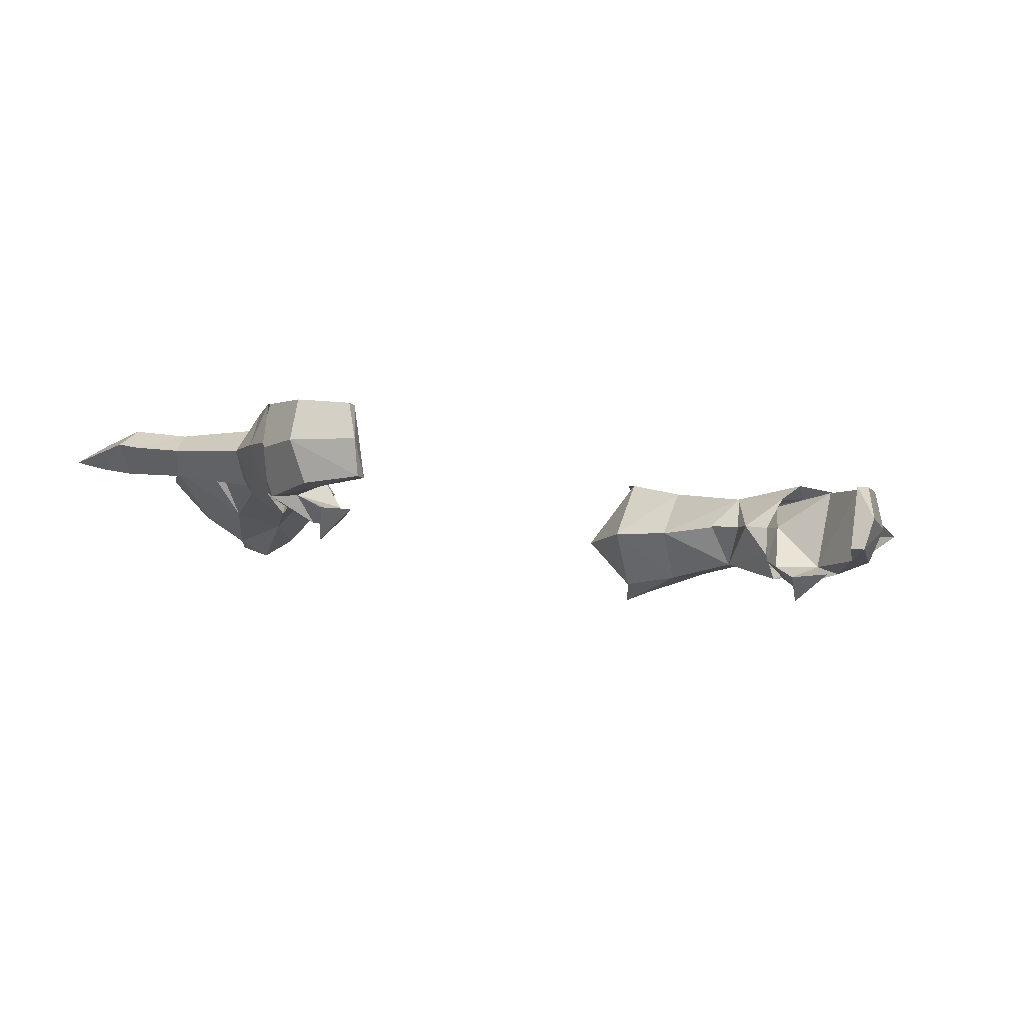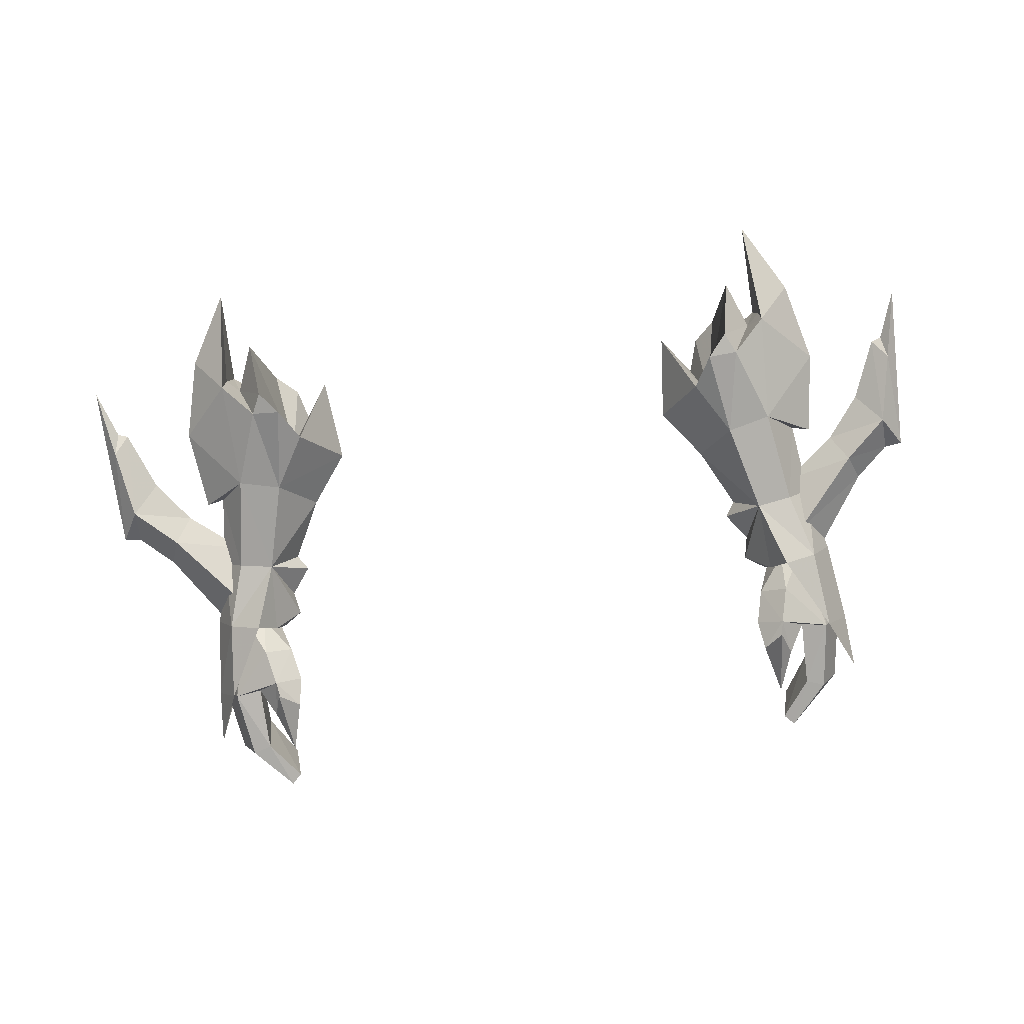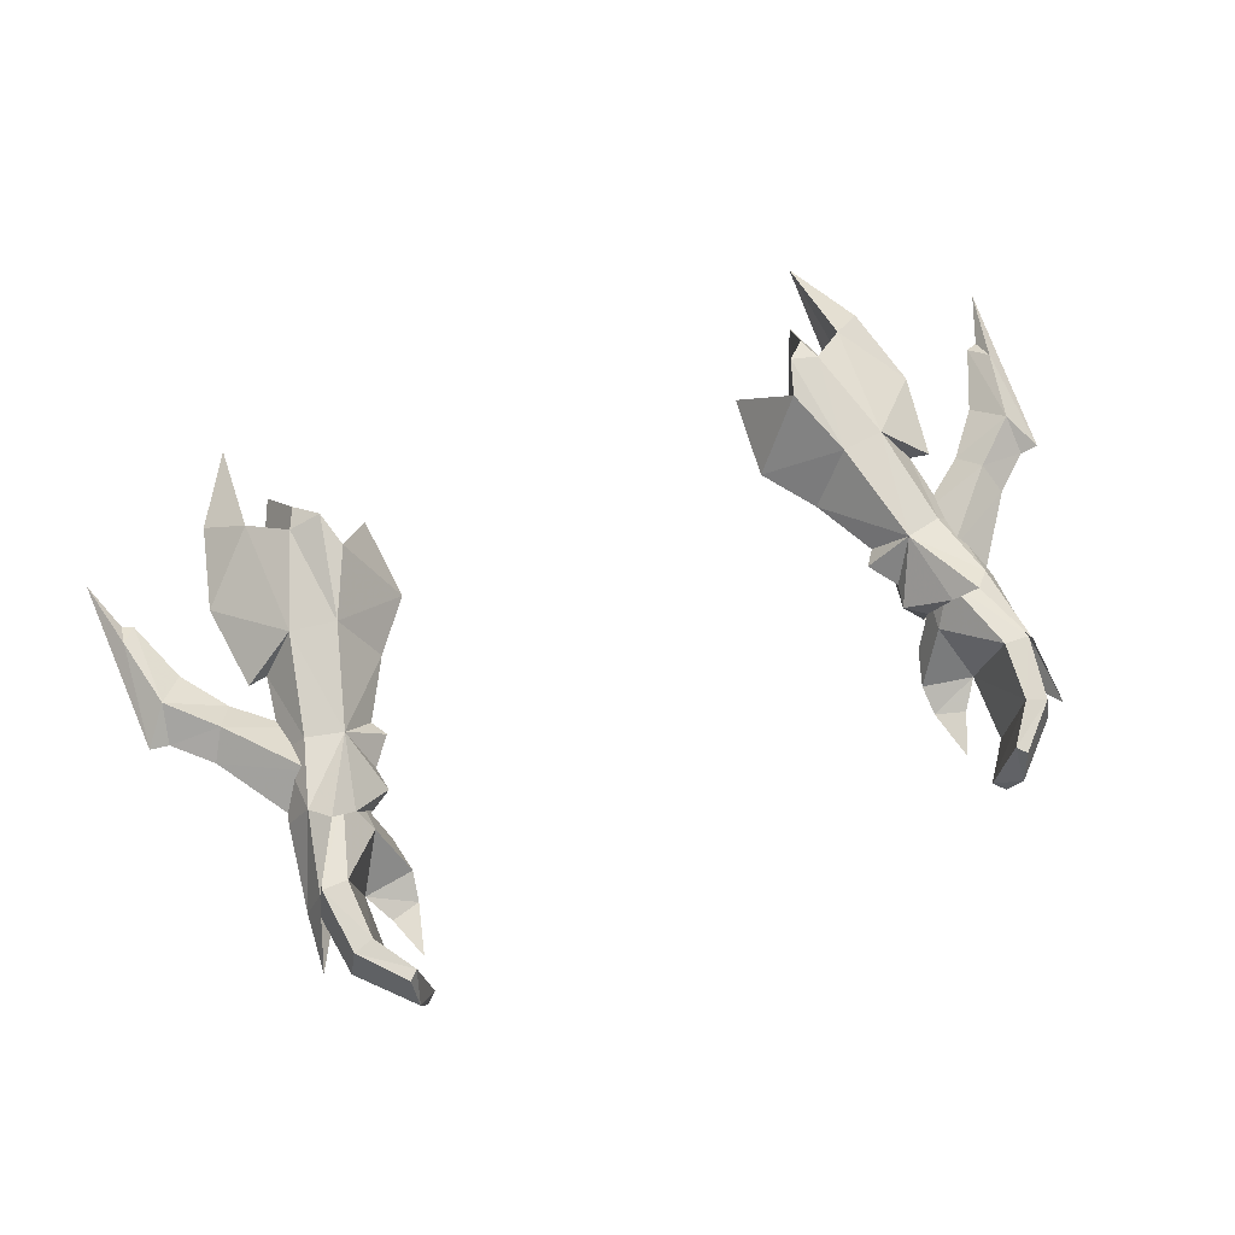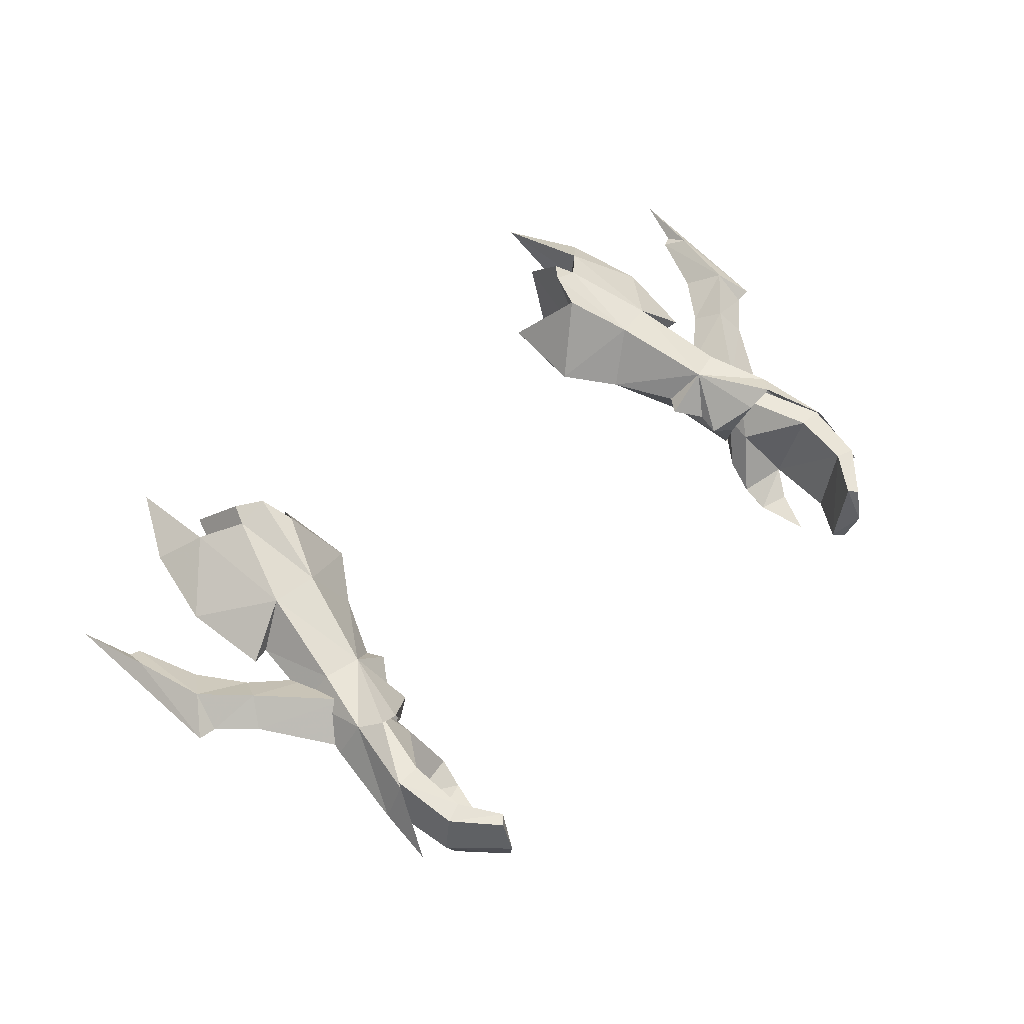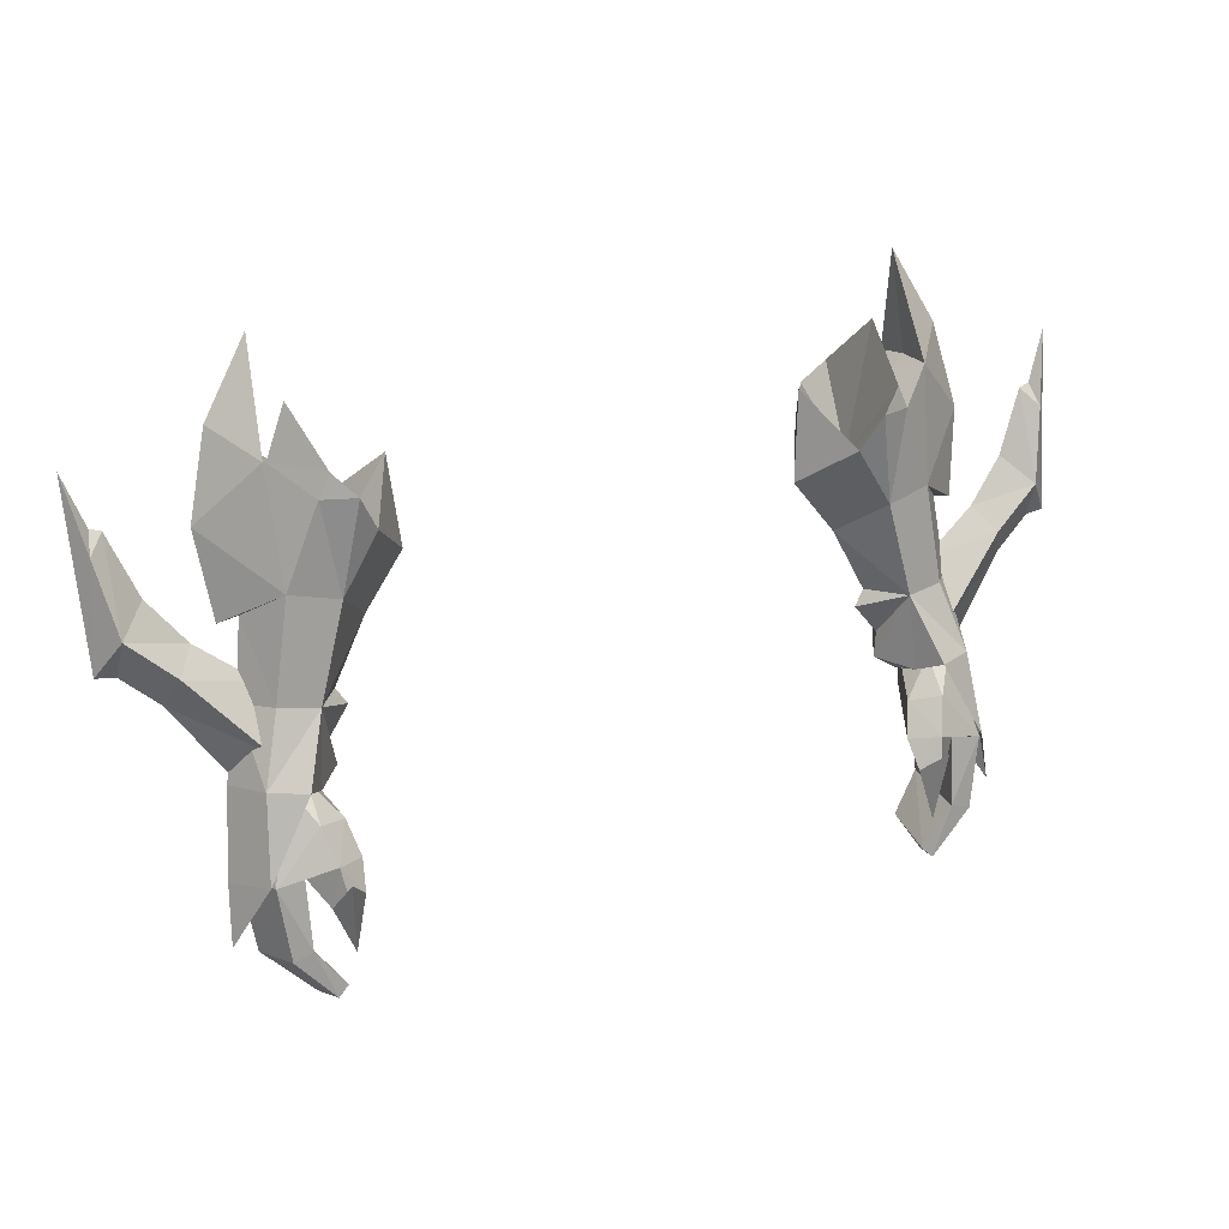
<metadata>
{"format":"obj","ext":"obj","renderer":"f3d","projection":"perspective","resolution":1024,"background":"white","views":[{"elev":-17.2,"azim":154.4,"up":"+Y"},{"elev":-72.1,"azim":7.5,"up":"+Y"},{"elev":60.7,"azim":158.4,"up":"+Y"},{"elev":50.8,"azim":133.1,"up":"+Y"},{"elev":24.1,"azim":-24.3,"up":"+Z"}]}
</metadata>
<code>
g robber_glove_female_320003
v 11.17 1.459 50.66
v 12.59 1.317 51.05
v 13.33 1.103 48.4
v 12.64 1.459 47.65
v 11.06 -1.534 51.56
v 11.93 -2.733 49.14
v 13.25 -2.12 49.16
v 12.49 -1.206 51.68
v 13.46 0.1133 51.46
v 14.1 -0.405 48.83
v 11.84 2.406 54.8
v 10.09 2.654 54.42
v 10.08 0.1304 51.33
v 8.838 0.3229 53.75
v 13.08 0.4796 54.39
v 11.88 -0.988 55.49
v 10.11 -1.407 55.18
v -11.18 1.459 50.66
v -12.65 1.459 47.65
v -13.34 1.103 48.4
v -12.6 1.318 51.05
v -11.07 -1.534 51.56
v -12.5 -1.206 51.68
v -13.26 -2.12 49.16
v -11.94 -2.733 49.14
v -14.11 -0.405 48.83
v -13.47 0.1133 51.46
v -11.85 2.406 54.8
v -10.1 2.654 54.42
v -8.849 0.3229 53.75
v -10.09 0.1304 51.33
v -13.09 0.4796 54.39
v -11.89 -0.9881 55.48
v -10.12 -1.408 55.18
v 14.51 -1.254 45.65
v 13.92 0.477 45.41
v 9.681 -0.02678 50.76
v 13.82 0.5903 54.19
v 10.3 -1.284 59.52
v 9.513 -1.781 58.71
v 10.72 -1.248 58.65
v 13.55 -3.019 46.12
v 7.339 0.6118 55.72
v 7.661 1.067 59.04
v 8.98 3.641 56.82
v 10.49 -0.2507 49.71
v 13.46 1.782 60.59
v 11.81 2.118 63.41
v 12.1 -0.009634 59.71
v 11.59 1.406 59.14
v 14.25 1.254 57.4
v 10.83 1.606 61.08
v 8.809 -1.357 57.36
v 12.03 2.939 59.37
v 12.03 2.939 59.37
v 10.59 3.585 58.18
v 11.59 1.406 59.14
v 10.59 3.585 58.18
v 10.22 3.748 58.99
v 9.395 4.103 58.11
v 10.72 -1.248 58.65
v 12.1 -0.009634 59.71
v 12.13 1.511 59.62
v 11.81 2.118 63.41
v 9.395 4.103 58.11
v 8.98 3.641 56.82
v 9.5 0.8214 56.37
v 9.513 -1.781 58.71
v 10.3 -1.284 59.52
v 7.661 1.067 59.04
v 10.83 1.606 61.08
v 8.809 -1.357 57.36
v 10.22 3.748 58.99
v 10.31 -0.4646 48.82
v 11.75 0.7594 47.86
v 11.12 -0.5907 48.3
v 11.28 -1.787 48.67
v 14.67 -1.845 43.51
v -14.52 -1.254 45.65
v -13.93 0.4769 45.4
v -9.691 -0.02679 50.76
v -13.83 0.5904 54.19
v -10.31 -1.284 59.52
v -10.73 -1.248 58.65
v -9.524 -1.781 58.71
v -13.56 -3.019 46.12
v -7.349 0.6118 55.72
v -8.99 3.641 56.82
v -7.671 1.067 59.04
v -10.5 -0.2508 49.71
v -13.47 1.782 60.59
v -12.11 -0.009699 59.71
v -11.82 2.118 63.41
v -11.6 1.406 59.14
v -14.26 1.254 57.4
v -10.84 1.606 61.08
v -8.82 -1.357 57.36
v -12.04 2.939 59.38
v -12.04 2.939 59.38
v -11.6 1.406 59.14
v -10.6 3.585 58.18
v -10.6 3.585 58.18
v -10.23 3.748 58.99
v -9.404 4.104 58.11
v -10.73 -1.248 58.65
v -12.11 -0.009699 59.71
v -12.14 1.511 59.62
v -11.82 2.118 63.41
v -9.404 4.104 58.11
v -9.51 0.8214 56.37
v -8.99 3.641 56.82
v -9.524 -1.781 58.71
v -10.31 -1.284 59.52
v -7.671 1.067 59.04
v -10.84 1.606 61.08
v -8.82 -1.357 57.36
v -10.23 3.748 58.99
v -10.32 -0.4646 48.82
v -11.13 -0.5907 48.3
v -11.76 0.7594 47.87
v -11.29 -1.788 48.67
v -14.68 -1.845 43.51
f 1 2 3
f 3 4 1
f 5 6 7
f 7 8 5
f 3 2 9
f 9 10 3
f 9 8 7
f 7 10 9
f 11 2 1
f 1 12 11
f 1 13 14
f 14 12 1
f 2 11 15
f 15 9 2
f 16 17 5
f 5 8 16
f 5 17 14
f 14 13 5
f 8 9 15
f 15 16 8
f 18 19 20
f 20 21 18
f 22 23 24
f 24 25 22
f 20 26 27
f 27 21 20
f 27 26 24
f 24 23 27
f 28 29 18
f 18 21 28
f 18 29 30
f 30 31 18
f 21 27 32
f 32 28 21
f 33 23 22
f 22 34 33
f 22 31 30
f 30 34 22
f 23 33 32
f 32 27 23
f 35 36 3
f 37 5 13
f 7 35 10
f 38 16 15
f 15 11 38
f 39 40 41
f 42 7 6
f 43 44 45
f 12 14 43
f 43 45 12
f 17 43 14
f 37 1 46
f 37 46 5
f 47 48 49
f 39 41 50
f 16 51 49
f 38 51 16
f 51 47 49
f 39 50 52
f 44 43 53
f 17 40 53
f 43 17 53
f 51 54 47
f 47 54 48
f 55 56 57
f 11 12 58
f 50 59 52
f 12 45 60
f 17 16 41
f 61 62 57
f 41 16 49
f 12 60 58
f 58 59 50
f 54 11 58
f 62 63 57
f 64 55 63
f 62 64 63
f 55 57 63
f 40 17 41
f 60 59 58
f 65 66 67
f 68 69 67
f 66 70 67
f 69 71 67
f 72 68 67
f 70 72 67
f 71 73 67
f 73 65 67
f 11 51 38
f 46 1 74
f 5 46 74
f 74 75 76
f 5 74 77
f 77 6 5
f 75 1 4
f 74 1 75
f 74 76 77
f 7 42 35
f 35 42 78
f 3 10 35
f 36 35 78
f 37 13 1
f 36 4 3
f 51 11 54
f 79 20 80
f 81 31 22
f 24 26 79
f 82 32 33
f 32 82 28
f 83 84 85
f 86 25 24
f 87 88 89
f 29 87 30
f 87 29 88
f 34 30 87
f 81 90 18
f 81 22 90
f 91 92 93
f 83 94 84
f 33 92 95
f 82 33 95
f 95 92 91
f 83 96 94
f 89 97 87
f 34 97 85
f 87 97 34
f 95 91 98
f 91 93 98
f 99 100 101
f 28 102 29
f 94 96 103
f 29 104 88
f 34 84 33
f 105 100 106
f 84 92 33
f 29 102 104
f 102 94 103
f 98 102 28
f 106 100 107
f 108 107 99
f 106 107 108
f 99 107 100
f 85 84 34
f 104 102 103
f 109 110 111
f 112 110 113
f 111 110 114
f 113 110 115
f 116 110 112
f 114 110 116
f 115 110 117
f 117 110 109
f 28 82 95
f 90 118 18
f 22 118 90
f 118 119 120
f 22 121 118
f 121 22 25
f 120 19 18
f 118 120 18
f 118 121 119
f 24 79 86
f 79 122 86
f 20 79 26
f 80 122 79
f 81 18 31
f 80 20 19
f 95 98 28
g robber_glove_female_320003
v 12.44 -1.544 50.11
v 11.61 -1.519 49.9
v 11.8 -1.791 49.15
v 12.61 -1.845 49.27
v 12.55 0.6154 49.82
v 13.06 -0.3771 50.1
v 13.36 -0.5419 49.13
v 12.88 0.6286 48.84
v 11.39 -0.4772 48.71
v 11.8 -1.791 49.15
v 11.61 -1.519 49.9
v 11.23 -0.3034 49.57
v 11.68 0.6037 49.63
v 11.99 0.6382 48.67
v 13.8 0.5349 45.54
v 12.83 0.5444 45.57
v 13.4 -3.076 46.11
v 14.18 -1.333 45.8
v 10.7 -2.339 47.79
v 10.38 -2.991 46.58
v 11.4 -3.72 46.79
v 11.75 -3.013 48.05
v 11.4 -3.72 46.79
v 11.19 -4.068 45.62
v 11.67 -3.544 45.21
v 12.35 -2.853 46.18
v 10.53 -3.675 45.6
v 10.38 -2.991 46.58
v 12.35 -2.853 46.18
v 11.67 -3.544 45.21
v 12.69 0.04152 43.38
v 13.47 -0.03769 43.14
v 13.76 -1.728 43.08
v 11.62 -0.3877 41.92
v 11.96 -0.4518 41.59
v 11.86 -1.985 41.18
v 12.35 -2.853 46.18
v 12.29 -3.24 43.55
v 13.03 -3.283 43.32
v 11.14 -3.219 41.98
v 11.54 -3.318 41.59
v 11.14 -3.219 41.98
v 12.29 -3.24 43.55
v 12.35 -2.853 46.18
v 10.38 -2.991 46.58
v 10.53 -3.675 45.6
v 12.63 0.1285 52.1
v 14.74 0.4999 53.71
v 15.26 1.218 52.63
v 12.66 0.9994 49.77
v 15.84 0.2302 51.79
v 13.54 -0.4629 48.56
v 16.08 0.8756 55.36
v 16.95 1.649 54.11
v 17.07 1.351 57.69
v 17.58 1.771 56.91
v 17.2 0.5209 52.95
v 12.63 0.1285 52.1
v 12.83 -1.404 50.19
v 15.37 -0.473 52.93
v 14.74 0.4999 53.71
v 13.54 -0.4629 48.56
v 15.84 0.2302 51.79
v 17.06 -0.1662 54.43
v 16.08 0.8756 55.36
v 17.64 0.7546 57.09
v 17.07 1.351 57.69
v 17.2 0.5209 52.95
v -12.45 -1.544 50.11
v -12.62 -1.845 49.27
v -11.81 -1.791 49.15
v -11.62 -1.519 49.9
v -12.56 0.6155 49.82
v -12.89 0.6286 48.84
v -13.37 -0.5419 49.13
v -13.07 -0.3771 50.1
v -11.4 -0.4772 48.71
v -11.24 -0.3034 49.57
v -11.62 -1.519 49.9
v -11.81 -1.791 49.15
v -11.69 0.6037 49.63
v -12.01 0.6382 48.67
v -13.81 0.5349 45.54
v -12.84 0.5443 45.57
v -13.41 -3.076 46.11
v -14.19 -1.333 45.8
v -10.71 -2.339 47.79
v -11.76 -3.013 48.05
v -11.41 -3.72 46.79
v -10.39 -2.991 46.58
v -11.41 -3.72 46.79
v -12.36 -2.853 46.18
v -11.68 -3.544 45.21
v -11.2 -4.068 45.62
v -10.54 -3.675 45.6
v -11.68 -3.544 45.21
v -12.36 -2.853 46.18
v -10.39 -2.991 46.58
v -12.7 0.04149 43.38
v -13.48 -0.03773 43.14
v -13.77 -1.728 43.08
v -11.63 -0.3877 41.92
v -11.97 -0.4518 41.59
v -11.87 -1.985 41.18
v -13.04 -3.283 43.32
v -12.3 -3.24 43.55
v -12.36 -2.853 46.18
v -11.55 -3.318 41.59
v -11.15 -3.219 41.98
v -12.3 -3.24 43.55
v -11.15 -3.219 41.98
v -12.36 -2.853 46.18
v -10.54 -3.675 45.6
v -10.39 -2.991 46.58
v -12.64 0.1284 52.1
v -12.67 0.9995 49.77
v -15.27 1.218 52.63
v -14.75 0.4999 53.71
v -13.55 -0.4629 48.56
v -15.85 0.2303 51.79
v -16.96 1.649 54.11
v -16.09 0.8756 55.36
v -17.59 1.771 56.91
v -17.08 1.351 57.69
v -17.21 0.5209 52.95
v -12.64 0.1284 52.1
v -14.75 0.4999 53.71
v -15.38 -0.473 52.93
v -12.84 -1.404 50.19
v -15.85 0.2303 51.79
v -13.55 -0.4629 48.56
v -16.09 0.8756 55.36
v -17.07 -0.1662 54.43
v -17.08 1.351 57.69
v -17.65 0.7546 57.09
v -17.21 0.5209 52.95
v 11.24 -4.493 46.47
v 11.03 -3.97 43.64
v 11.26 -0.7261 47.63
v 10.7 -2.339 47.79
v 10.38 -2.991 46.58
v 11.03 -3.97 43.64
v 17.93 0.5786 53.02
v 17.48 1.399 57.82
v 18.22 1.784 59.73
v 17.93 0.5786 53.02
v 17.48 1.399 57.82
v 18.22 1.784 59.73
v -11.25 -4.493 46.47
v -11.04 -3.97 43.64
v -11.27 -0.7262 47.63
v -10.71 -2.339 47.79
v -10.39 -2.991 46.58
v -11.04 -3.97 43.64
v -17.94 0.5786 53.02
v -17.49 1.399 57.82
v -18.23 1.784 59.74
v -17.94 0.5786 53.02
v -17.49 1.399 57.82
v -18.23 1.784 59.74
f 123 124 125
f 125 126 123
f 127 128 129
f 129 130 127
f 131 132 133
f 133 134 131
f 123 126 129
f 129 128 123
f 135 136 131
f 131 134 135
f 127 130 136
f 136 135 127
f 137 138 136
f 136 130 137
f 139 140 129
f 129 126 139
f 141 142 143
f 143 144 141
f 145 146 147
f 147 148 145
f 149 150 151
f 151 152 149
f 153 138 137
f 137 154 153
f 154 137 140
f 140 155 154
f 156 153 154
f 154 157 156
f 154 155 158
f 158 157 154
f 139 159 160
f 160 161 139
f 160 162 163
f 163 161 160
f 163 158 155
f 155 161 163
f 153 156 164
f 164 165 153
f 155 140 139
f 139 161 155
f 166 138 153
f 153 165 166
f 156 157 158
f 158 162 156
f 145 167 168
f 168 146 145
f 130 129 140
f 140 137 130
f 169 170 171
f 171 172 169
f 172 171 173
f 173 174 172
f 170 175 176
f 176 171 170
f 176 175 177
f 177 178 176
f 171 176 179
f 179 173 171
f 180 181 182
f 182 183 180
f 181 184 185
f 185 182 181
f 183 182 186
f 186 187 183
f 186 188 189
f 189 187 186
f 182 185 190
f 190 186 182
f 191 192 193
f 193 194 191
f 195 196 197
f 197 198 195
f 199 200 201
f 201 202 199
f 191 198 197
f 197 192 191
f 203 200 199
f 199 204 203
f 195 203 204
f 204 196 195
f 205 196 204
f 204 206 205
f 207 192 197
f 197 208 207
f 209 210 211
f 211 212 209
f 213 214 215
f 215 216 213
f 217 218 219
f 219 220 217
f 221 222 205
f 205 206 221
f 222 223 208
f 208 205 222
f 224 225 222
f 222 221 224
f 222 225 226
f 226 223 222
f 207 227 228
f 228 229 207
f 228 227 230
f 230 231 228
f 230 227 223
f 223 226 230
f 221 232 233
f 233 224 221
f 223 227 207
f 207 208 223
f 234 232 221
f 221 206 234
f 224 231 226
f 226 225 224
f 213 216 235
f 235 236 213
f 196 205 208
f 208 197 196
f 237 238 239
f 239 240 237
f 238 241 242
f 242 239 238
f 240 239 243
f 243 244 240
f 243 245 246
f 246 244 243
f 239 242 247
f 247 243 239
f 248 249 250
f 250 251 248
f 251 250 252
f 252 253 251
f 249 254 255
f 255 250 249
f 255 254 256
f 256 257 255
f 250 255 258
f 258 252 250
f 147 146 259
f 149 152 260
f 168 259 146
f 261 136 138
f 139 144 143
f 126 125 144
f 125 141 144
f 132 131 262
f 262 131 261
f 139 143 159
f 261 263 262
f 138 166 261
f 261 166 263
f 136 261 131
f 158 163 162
f 126 144 139
f 168 264 259
f 259 264 147
f 179 176 265
f 176 178 265
f 178 177 266
f 178 266 267
f 265 178 267
f 190 268 186
f 186 268 188
f 188 269 189
f 188 270 269
f 268 270 188
f 215 271 216
f 217 272 218
f 235 216 271
f 273 206 204
f 207 211 210
f 192 210 193
f 193 210 209
f 202 274 199
f 274 273 199
f 207 229 211
f 273 274 275
f 206 273 234
f 273 275 234
f 204 199 273
f 226 231 230
f 192 207 210
f 235 271 276
f 271 215 276
f 247 277 243
f 243 277 245
f 245 278 246
f 245 279 278
f 277 279 245
f 258 255 280
f 255 257 280
f 257 256 281
f 257 281 282
f 280 257 282

</code>
